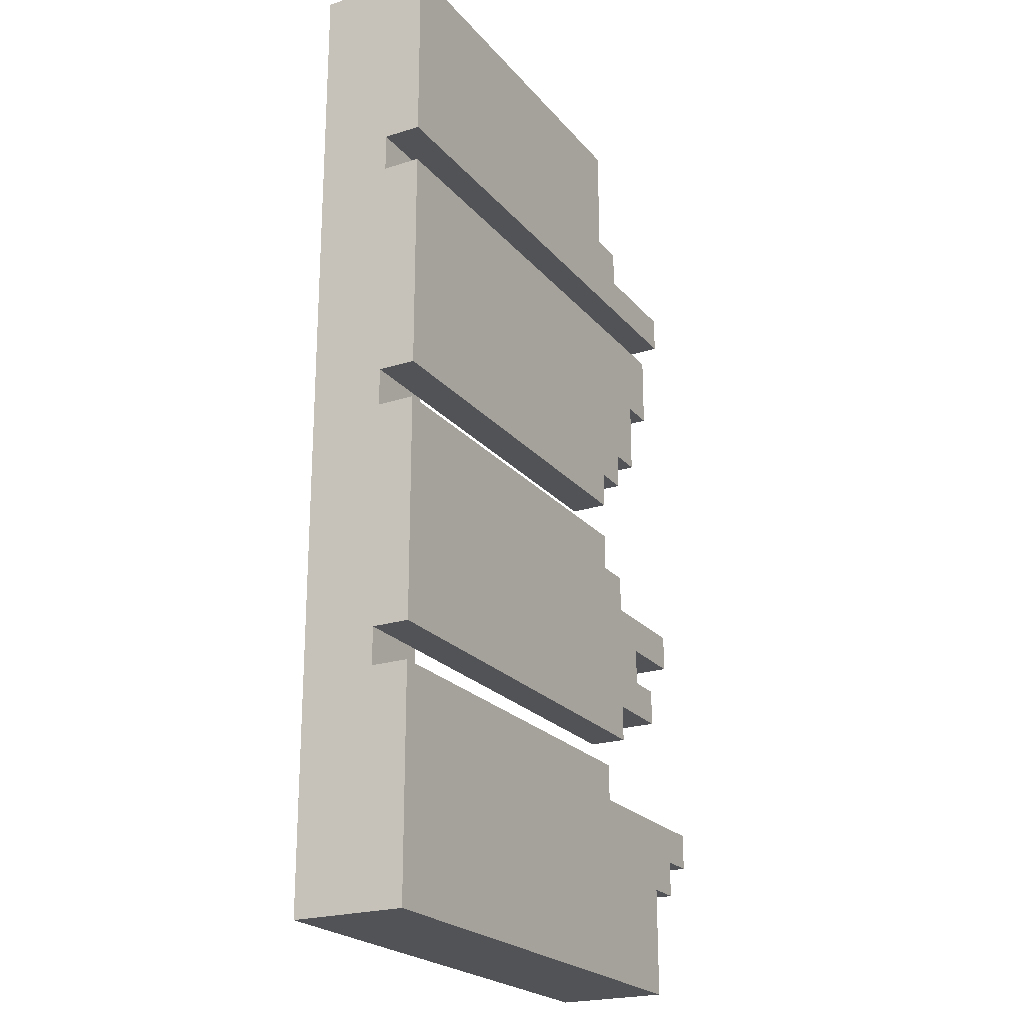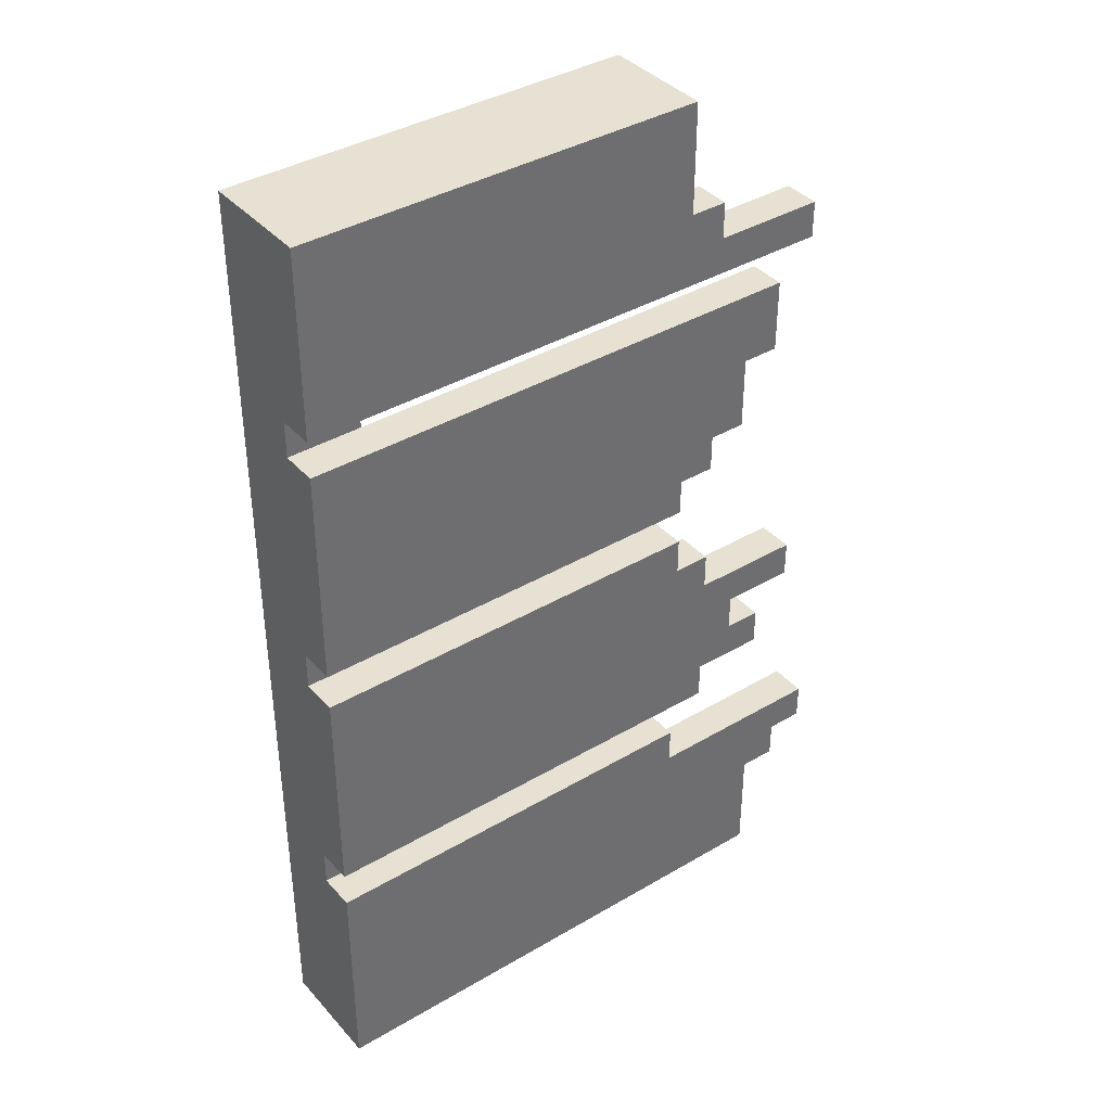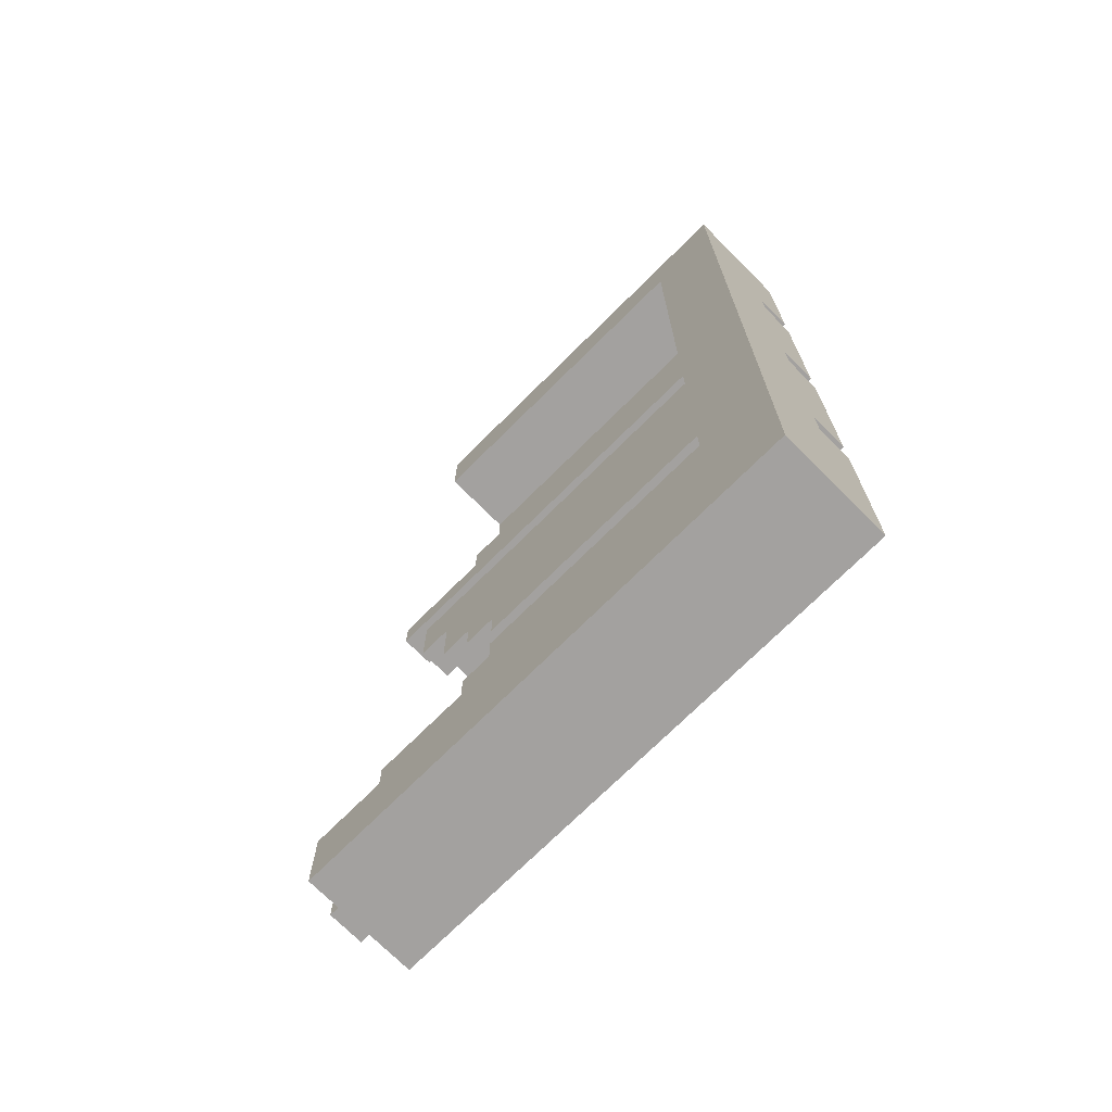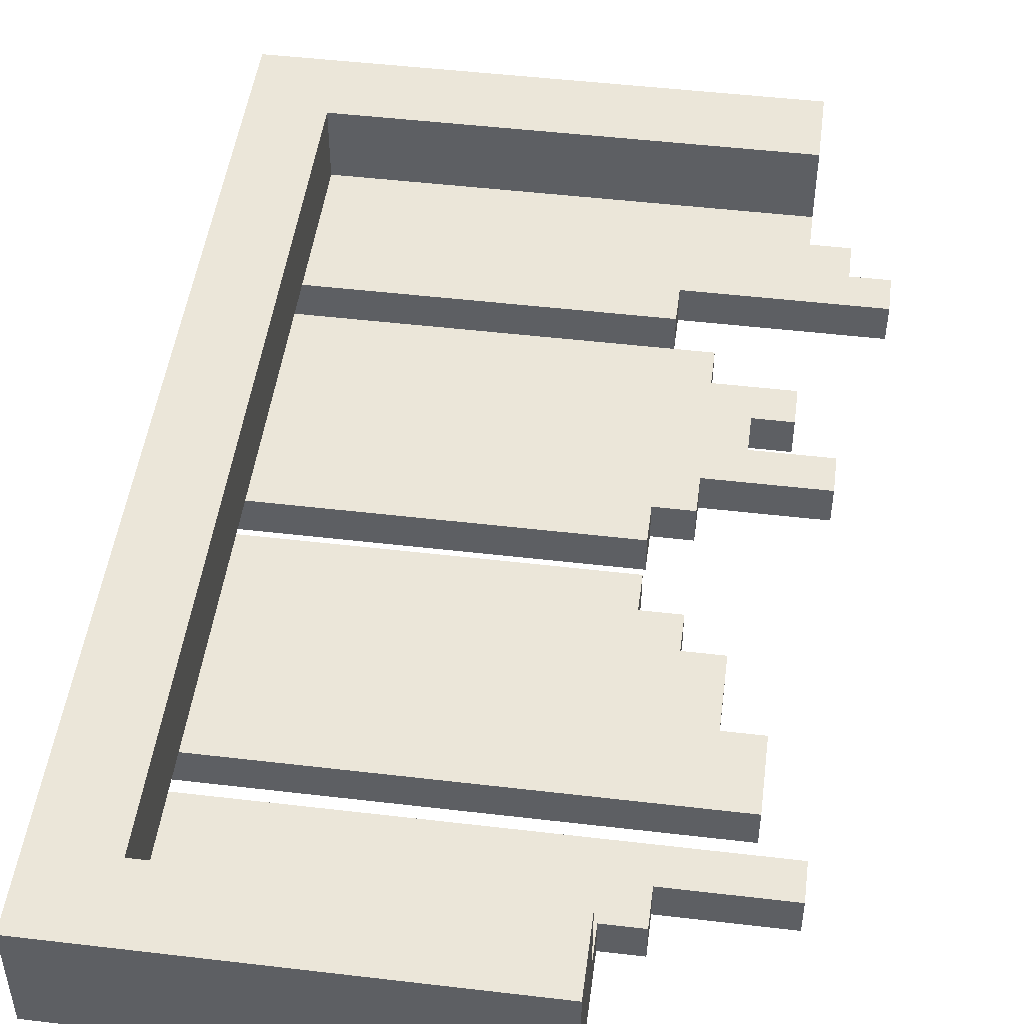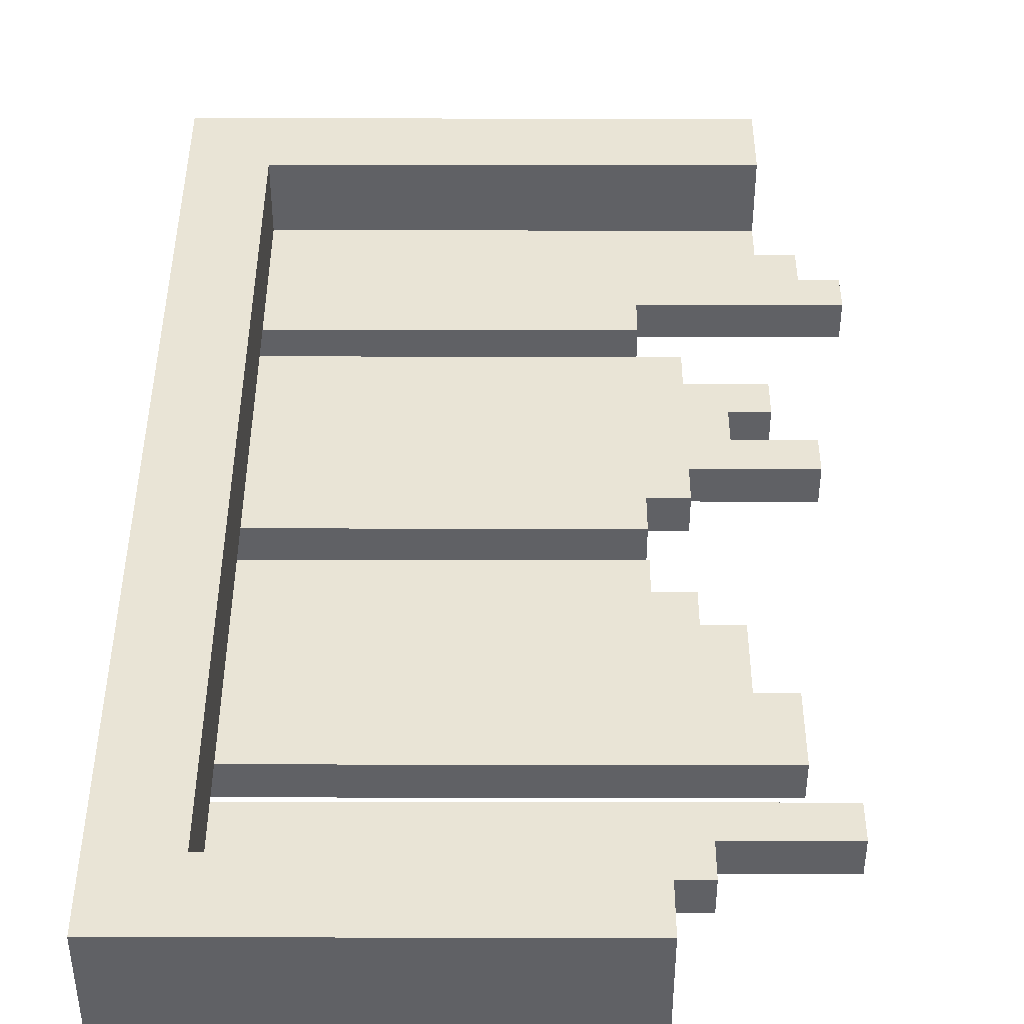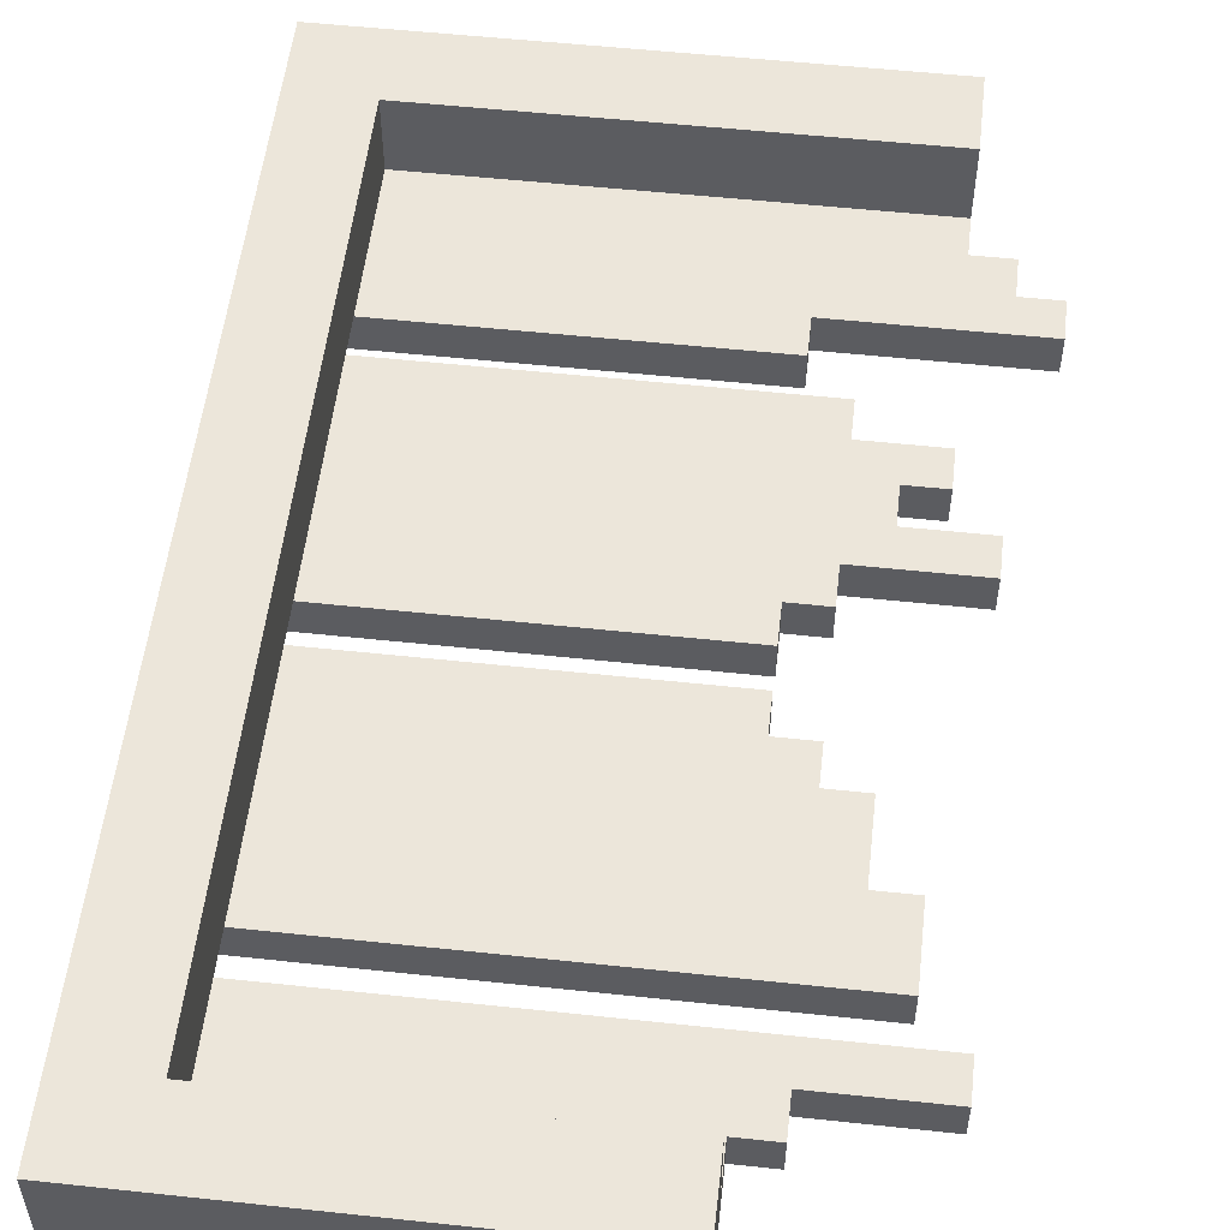
<metadata>
{"format":"obj","ext":"obj","renderer":"f3d","projection":"perspective","resolution":1024,"background":"white","views":[{"elev":-22.3,"azim":-61.3,"up":"+Z"},{"elev":38.7,"azim":-36.6,"up":"+Z"},{"elev":-72.3,"azim":-135.1,"up":"+Z"},{"elev":48.5,"azim":7.5,"up":"+Y"},{"elev":42.5,"azim":0.1,"up":"+Y"},{"elev":54.3,"azim":6.5,"up":"+Y"}]}
</metadata>
<code>
o 6
v -1.3 0.4 1.3
v -1.3 0.4 0.8
v -1.3 0.4 0.7
v -1.3 0.4 0.1
v -1.3 0.4 0
v -1.3 0.4 -0.6
v -1.3 0.4 -0.7
v -1.3 0.4 -1.3
v -1.3 0.5 0.8
v -1.3 0.5 0.7
v -1.3 0.5 0.1
v -1.3 0.5 0
v -1.3 0.5 -0.6
v -1.3 0.5 -0.7
v -1.3 0.7 1.3
v -1.3 0.7 -1.3
v -1.1 0.5 1.1
v -1.1 0.5 0.8
v -1.1 0.5 0.7
v -1.1 0.5 0.1
v -1.1 0.5 0
v -1.1 0.5 -0.6
v -1.1 0.5 -0.7
v -1.1 0.5 -1.1
v -1.1 0.7 1.1
v -1.1 0.7 -1.1
v -0.2 0.4 1.3
v -0.2 0.4 1
v -0.2 0.4 0.2
v -0.2 0.4 0.1
v -0.2 0.4 0
v -0.2 0.4 -0.1
v -0.2 0.4 -0.7
v -0.2 0.4 -0.8
v -0.2 0.5 1.1
v -0.2 0.5 1
v -0.2 0.5 0.2
v -0.2 0.5 0.1
v -0.2 0.5 0
v -0.2 0.5 -0.1
v -0.2 0.5 -0.7
v -0.2 0.5 -0.8
v -0.2 0.7 1.3
v -0.2 0.7 1.1
v -0.1 0.4 1
v -0.1 0.4 0.9
v -0.1 0.4 0.3
v -0.1 0.4 0.2
v -0.1 0.4 -0.1
v -0.1 0.4 -0.2
v -0.1 0.4 -0.5
v -0.1 0.4 -0.6
v -0.1 0.5 1
v -0.1 0.5 0.9
v -0.1 0.5 0.3
v -0.1 0.5 0.2
v -0.1 0.5 -0.1
v -0.1 0.5 -0.2
v -0.1 0.5 -0.5
v -0.1 0.5 -0.6
v 0 0.4 0.5
v 0 0.4 0.3
v 0 0.4 -0.3
v 0 0.4 -0.4
v 0 0.5 0.5
v 0 0.5 0.3
v 0 0.5 -0.3
v 0 0.5 -0.4
v 0.1 0.4 0.7
v 0.1 0.4 0.5
v 0.1 0.4 -0.4
v 0.1 0.4 -0.5
v 0.1 0.4 -1
v 0.1 0.4 -1.3
v 0.1 0.5 0.7
v 0.1 0.5 0.5
v 0.1 0.5 -0.4
v 0.1 0.5 -0.5
v 0.1 0.5 -1
v 0.1 0.5 -1.1
v 0.1 0.7 -1.1
v 0.1 0.7 -1.3
v 0.2 0.4 0.9
v 0.2 0.4 0.8
v 0.2 0.4 -0.2
v 0.2 0.4 -0.3
v 0.2 0.4 -0.9
v 0.2 0.4 -1
v 0.2 0.5 0.9
v 0.2 0.5 0.8
v 0.2 0.5 -0.2
v 0.2 0.5 -0.3
v 0.2 0.5 -0.9
v 0.2 0.5 -1
v 0.3 0.4 -0.8
v 0.3 0.4 -0.9
v 0.3 0.5 -0.8
v 0.3 0.5 -0.9
v -1.3 0.4 1.3
v -1.3 0.7 1.3
v -0.2 0.4 1.3
v -0.2 0.7 1.3
v -0.2 0.4 1
v -0.2 0.5 1
v -0.1 0.4 1
v -0.1 0.5 1
v -0.1 0.4 0.9
v -0.1 0.5 0.9
v 0.2 0.4 0.9
v 0.2 0.5 0.9
v -1.3 0.4 0.7
v -1.3 0.5 0.7
v -1.1 0.5 0.7
v 0.1 0.4 0.7
v 0.1 0.5 0.7
v -1.3 0.4 0
v -1.3 0.5 0
v -1.1 0.5 0
v -0.2 0.4 0
v -0.2 0.5 0
v -0.2 0.4 -0.1
v -0.2 0.5 -0.1
v -0.1 0.4 -0.1
v -0.1 0.5 -0.1
v -0.1 0.4 -0.2
v -0.1 0.5 -0.2
v 0.2 0.4 -0.2
v 0.2 0.5 -0.2
v 0 0.4 -0.4
v 0 0.5 -0.4
v 0.1 0.4 -0.4
v 0.1 0.5 -0.4
v -1.3 0.4 -0.7
v -1.3 0.5 -0.7
v -1.1 0.5 -0.7
v -0.2 0.4 -0.7
v -0.2 0.5 -0.7
v -0.2 0.4 -0.8
v -0.2 0.5 -0.8
v 0.3 0.4 -0.8
v 0.3 0.5 -0.8
v -1.1 0.5 -1.1
v -1.1 0.7 -1.1
v 0.1 0.5 -1.1
v 0.1 0.7 -1.1
v -1.1 0.5 1.1
v -1.1 0.7 1.1
v -0.2 0.5 1.1
v -0.2 0.7 1.1
v -1.3 0.4 0.8
v -1.3 0.5 0.8
v -1.1 0.5 0.8
v 0.2 0.4 0.8
v 0.2 0.5 0.8
v 0 0.4 0.5
v 0 0.5 0.5
v 0.1 0.4 0.5
v 0.1 0.5 0.5
v -0.1 0.4 0.3
v -0.1 0.5 0.3
v 0 0.4 0.3
v 0 0.5 0.3
v -0.2 0.4 0.2
v -0.2 0.5 0.2
v -0.1 0.4 0.2
v -0.1 0.5 0.2
v -1.3 0.4 0.1
v -1.3 0.5 0.1
v -1.1 0.5 0.1
v -0.2 0.4 0.1
v -0.2 0.5 0.1
v 0 0.4 -0.3
v 0 0.5 -0.3
v 0.2 0.4 -0.3
v 0.2 0.5 -0.3
v -0.1 0.4 -0.5
v -0.1 0.5 -0.5
v 0.1 0.4 -0.5
v 0.1 0.5 -0.5
v -1.3 0.4 -0.6
v -1.3 0.5 -0.6
v -1.1 0.5 -0.6
v -0.1 0.4 -0.6
v -0.1 0.5 -0.6
v 0.2 0.4 -0.9
v 0.2 0.5 -0.9
v 0.3 0.4 -0.9
v 0.3 0.5 -0.9
v 0.1 0.4 -1
v 0.1 0.5 -1
v 0.2 0.4 -1
v 0.2 0.5 -1
v -1.3 0.4 -1.3
v -1.3 0.7 -1.3
v 0.1 0.4 -1.3
v 0.1 0.7 -1.3
v -1.3 0.4 1.3
v -0.2 0.4 1.3
v -0.2 0.4 1
v -0.1 0.4 1
v -0.1 0.4 0.9
v 0.2 0.4 0.9
v -1.3 0.4 0.8
v 0.2 0.4 0.8
v -1.3 0.4 0.7
v 0.1 0.4 0.7
v 0 0.4 0.5
v 0.1 0.4 0.5
v -0.1 0.4 0.3
v 0 0.4 0.3
v -0.2 0.4 0.2
v -0.1 0.4 0.2
v -1.3 0.4 0.1
v -0.2 0.4 0.1
v -1.3 0.4 0
v -0.2 0.4 0
v -0.2 0.4 -0.1
v -0.1 0.4 -0.1
v -0.1 0.4 -0.2
v 0.2 0.4 -0.2
v 0 0.4 -0.3
v 0.2 0.4 -0.3
v 0 0.4 -0.4
v 0.1 0.4 -0.4
v -0.1 0.4 -0.5
v 0.1 0.4 -0.5
v -1.3 0.4 -0.6
v -0.1 0.4 -0.6
v -1.3 0.4 -0.7
v -0.2 0.4 -0.7
v -0.2 0.4 -0.8
v 0.3 0.4 -0.8
v 0.2 0.4 -0.9
v 0.3 0.4 -0.9
v 0.1 0.4 -1
v 0.2 0.4 -1
v -1.3 0.4 -1.3
v 0.1 0.4 -1.3
v -1.3 0.5 0.8
v -1.1 0.5 0.8
v -1.3 0.5 0.7
v -1.1 0.5 0.7
v -1.3 0.5 0.1
v -1.1 0.5 0.1
v -1.3 0.5 0
v -1.1 0.5 0
v -1.3 0.5 -0.6
v -1.1 0.5 -0.6
v -1.3 0.5 -0.7
v -1.1 0.5 -0.7
v -1.1 0.5 1.1
v -0.2 0.5 1.1
v -0.2 0.5 1
v -0.1 0.5 1
v -0.1 0.5 0.9
v 0.2 0.5 0.9
v -1.1 0.5 0.8
v 0.2 0.5 0.8
v -1.1 0.5 0.7
v 0.1 0.5 0.7
v 0 0.5 0.5
v 0.1 0.5 0.5
v -0.1 0.5 0.3
v 0 0.5 0.3
v -0.2 0.5 0.2
v -0.1 0.5 0.2
v -1.1 0.5 0.1
v -0.2 0.5 0.1
v -1.1 0.5 0
v -0.2 0.5 0
v -0.2 0.5 -0.1
v -0.1 0.5 -0.1
v -0.1 0.5 -0.2
v 0.2 0.5 -0.2
v 0 0.5 -0.3
v 0.2 0.5 -0.3
v 0 0.5 -0.4
v 0.1 0.5 -0.4
v -0.1 0.5 -0.5
v 0.1 0.5 -0.5
v -1.1 0.5 -0.6
v -0.1 0.5 -0.6
v -1.1 0.5 -0.7
v -0.2 0.5 -0.7
v -0.2 0.5 -0.8
v 0.3 0.5 -0.8
v 0.2 0.5 -0.9
v 0.3 0.5 -0.9
v 0.1 0.5 -1
v 0.2 0.5 -1
v -1.1 0.5 -1.1
v 0.1 0.5 -1.1
v -1.3 0.7 1.3
v -0.2 0.7 1.3
v -1.1 0.7 1.1
v -0.2 0.7 1.1
v -1.1 0.7 -1.1
v 0.1 0.7 -1.1
v -1.3 0.7 -1.3
v 0.1 0.7 -1.3
f 9 2 1
f 10 4 3
f 11 4 10
f 12 6 5
f 13 6 12
f 14 8 7
f 15 13 12
f 15 14 13
f 15 9 1
f 15 11 10
f 15 12 11
f 15 10 9
f 16 8 14
f 16 14 15
f 17 18 25
f 23 24 25
f 22 23 25
f 21 22 25
f 20 21 25
f 19 20 25
f 18 19 25
f 25 24 26
f 27 28 35
f 35 28 36
f 29 30 37
f 37 30 38
f 31 32 39
f 39 32 40
f 33 34 41
f 41 34 42
f 27 35 43
f 43 35 44
f 45 46 53
f 53 46 54
f 47 48 55
f 55 48 56
f 49 50 57
f 57 50 58
f 51 52 59
f 59 52 60
f 61 62 65
f 65 62 66
f 63 64 67
f 67 64 68
f 69 70 75
f 75 70 76
f 71 72 77
f 77 72 78
f 73 74 79
f 79 74 80
f 80 74 81
f 81 74 82
f 83 84 89
f 89 84 90
f 85 86 91
f 91 86 92
f 87 88 93
f 93 88 94
f 95 96 97
f 97 96 98
f 101 100 99
f 102 100 101
f 105 104 103
f 106 104 105
f 109 108 107
f 110 108 109
f 113 112 111
f 114 113 111
f 115 113 114
f 118 117 116
f 119 118 116
f 120 118 119
f 123 122 121
f 124 122 123
f 127 126 125
f 128 126 127
f 131 130 129
f 132 130 131
f 135 134 133
f 136 135 133
f 137 135 136
f 140 139 138
f 141 139 140
f 144 143 142
f 145 143 144
f 146 147 148
f 148 147 149
f 150 151 152
f 150 152 153
f 153 152 154
f 155 156 157
f 157 156 158
f 159 160 161
f 161 160 162
f 163 164 165
f 165 164 166
f 167 168 169
f 167 169 170
f 170 169 171
f 172 173 174
f 174 173 175
f 176 177 178
f 178 177 179
f 180 181 182
f 180 182 183
f 183 182 184
f 185 186 187
f 187 186 188
f 189 190 191
f 191 190 192
f 193 194 195
f 195 194 196
f 199 198 197
f 201 200 199
f 203 199 197
f 203 202 201
f 203 201 199
f 204 202 203
f 207 206 205
f 208 206 207
f 209 207 205
f 210 207 209
f 211 209 205
f 212 209 211
f 213 211 205
f 214 211 213
f 217 216 215
f 219 218 217
f 221 220 219
f 222 220 221
f 223 221 219
f 225 219 217
f 225 224 223
f 225 223 219
f 226 224 225
f 227 217 215
f 227 225 217
f 228 225 227
f 231 230 229
f 233 232 231
f 234 232 233
f 235 233 231
f 236 233 235
f 237 231 229
f 237 235 231
f 238 235 237
f 241 240 239
f 242 240 241
f 245 244 243
f 246 244 245
f 249 248 247
f 250 248 249
f 251 252 253
f 253 254 255
f 251 253 257
f 255 256 257
f 253 255 257
f 257 256 258
f 259 260 261
f 261 260 262
f 259 261 263
f 263 261 264
f 259 263 265
f 265 263 266
f 259 265 267
f 267 265 268
f 269 270 271
f 271 272 273
f 273 274 275
f 275 274 276
f 273 275 277
f 271 273 279
f 277 278 279
f 273 277 279
f 279 278 280
f 269 271 281
f 271 279 281
f 281 279 282
f 283 284 285
f 285 286 287
f 287 286 288
f 285 287 289
f 289 287 290
f 283 285 291
f 285 289 291
f 291 289 292
f 293 294 295
f 295 294 296
f 293 295 297
f 293 297 299
f 297 298 299
f 299 298 300

</code>
